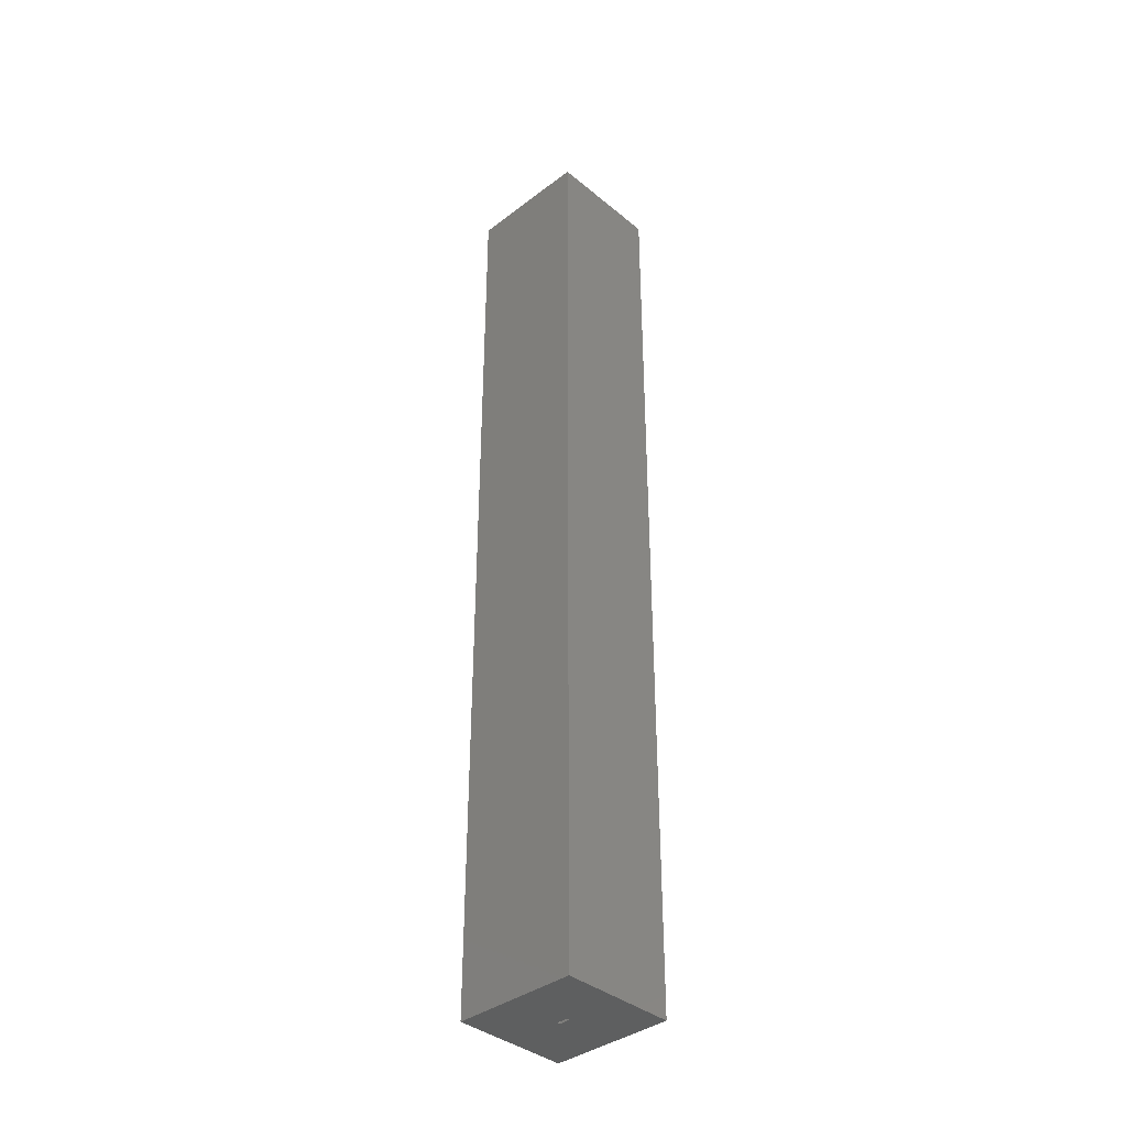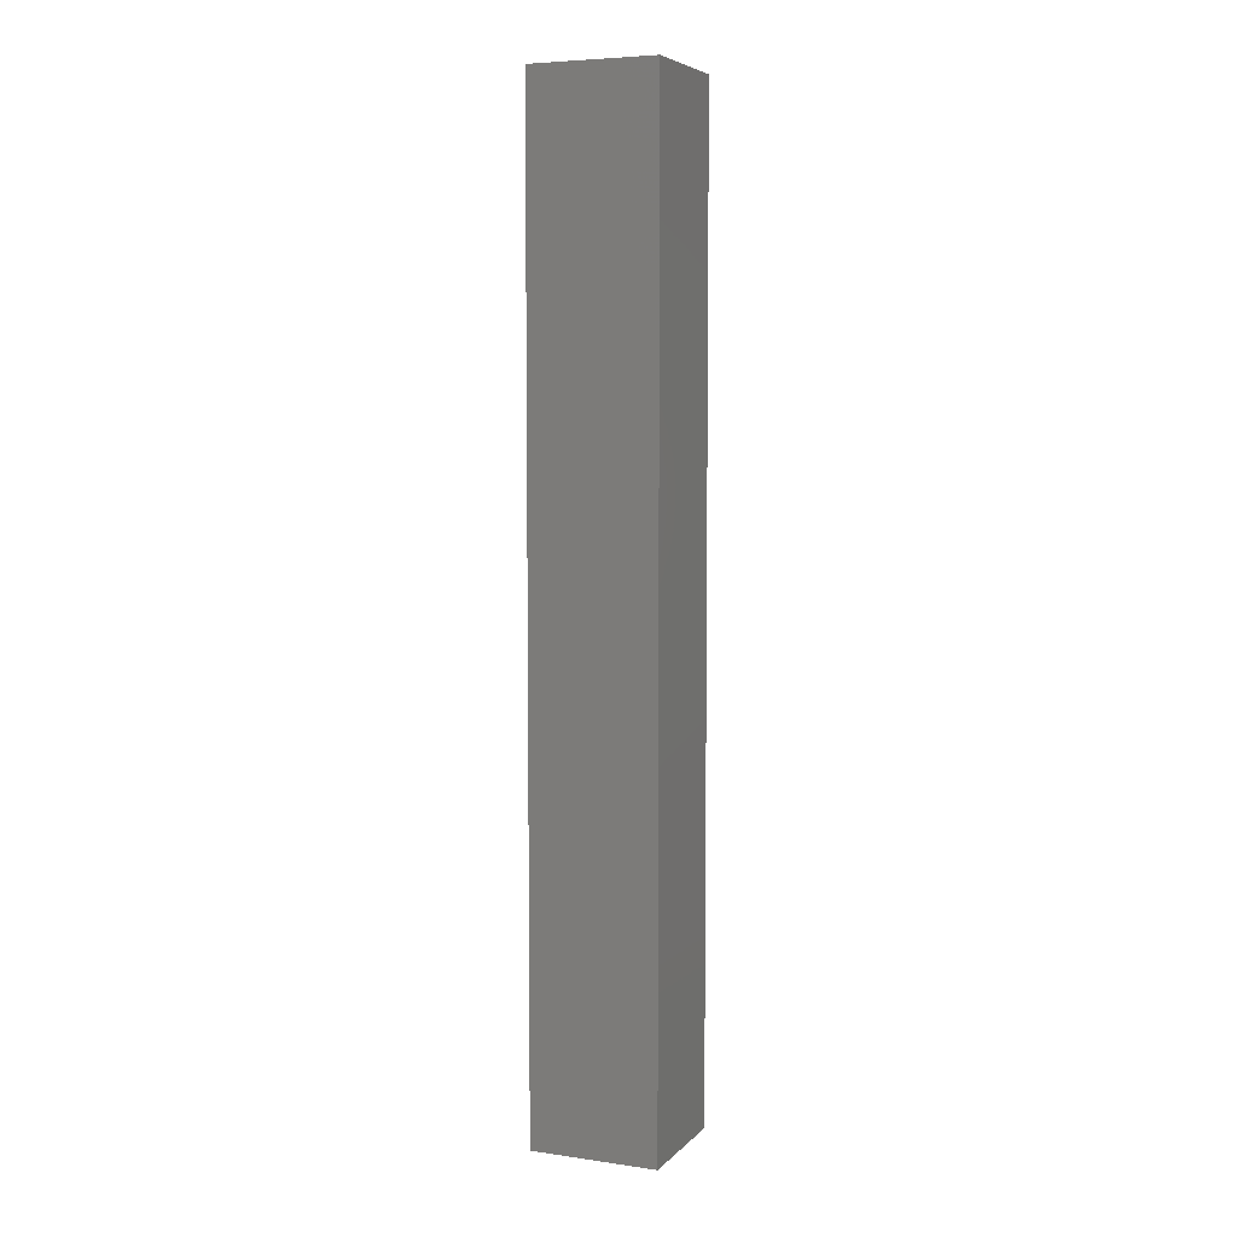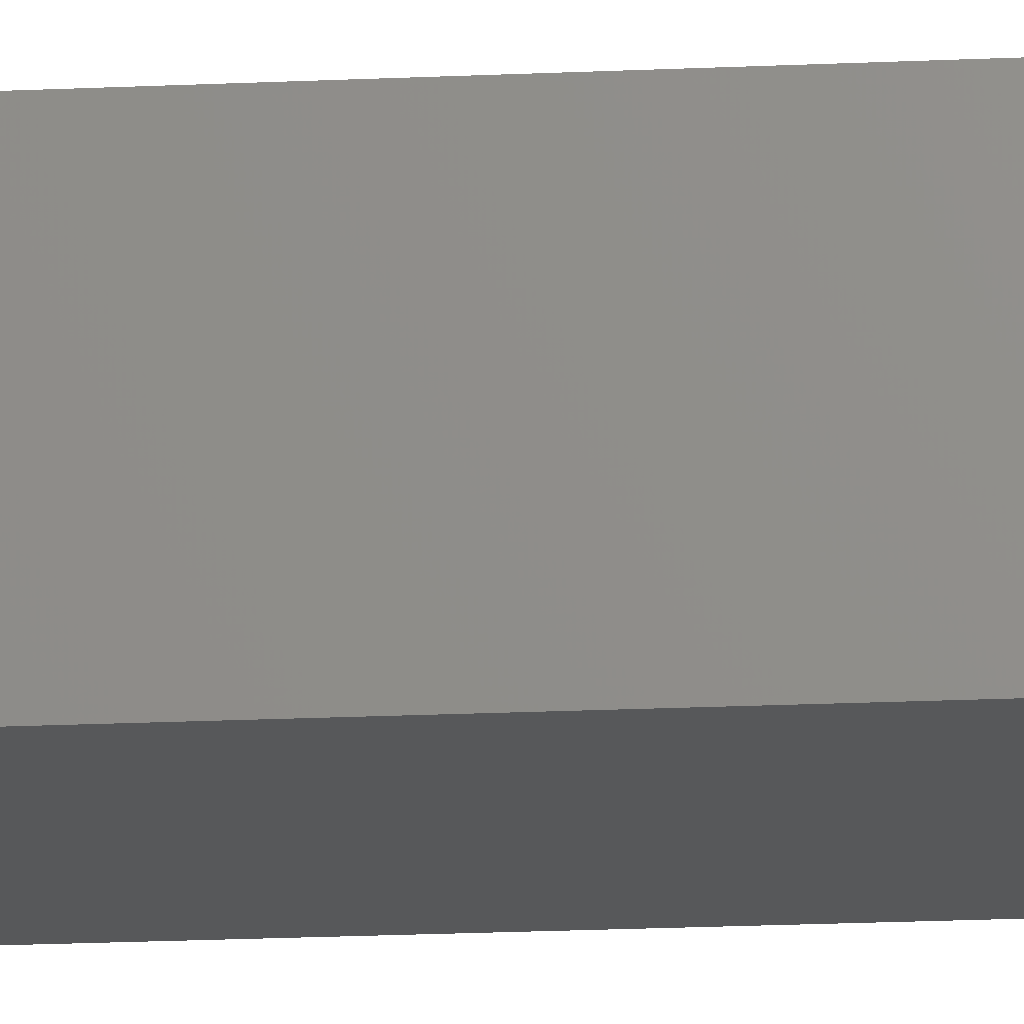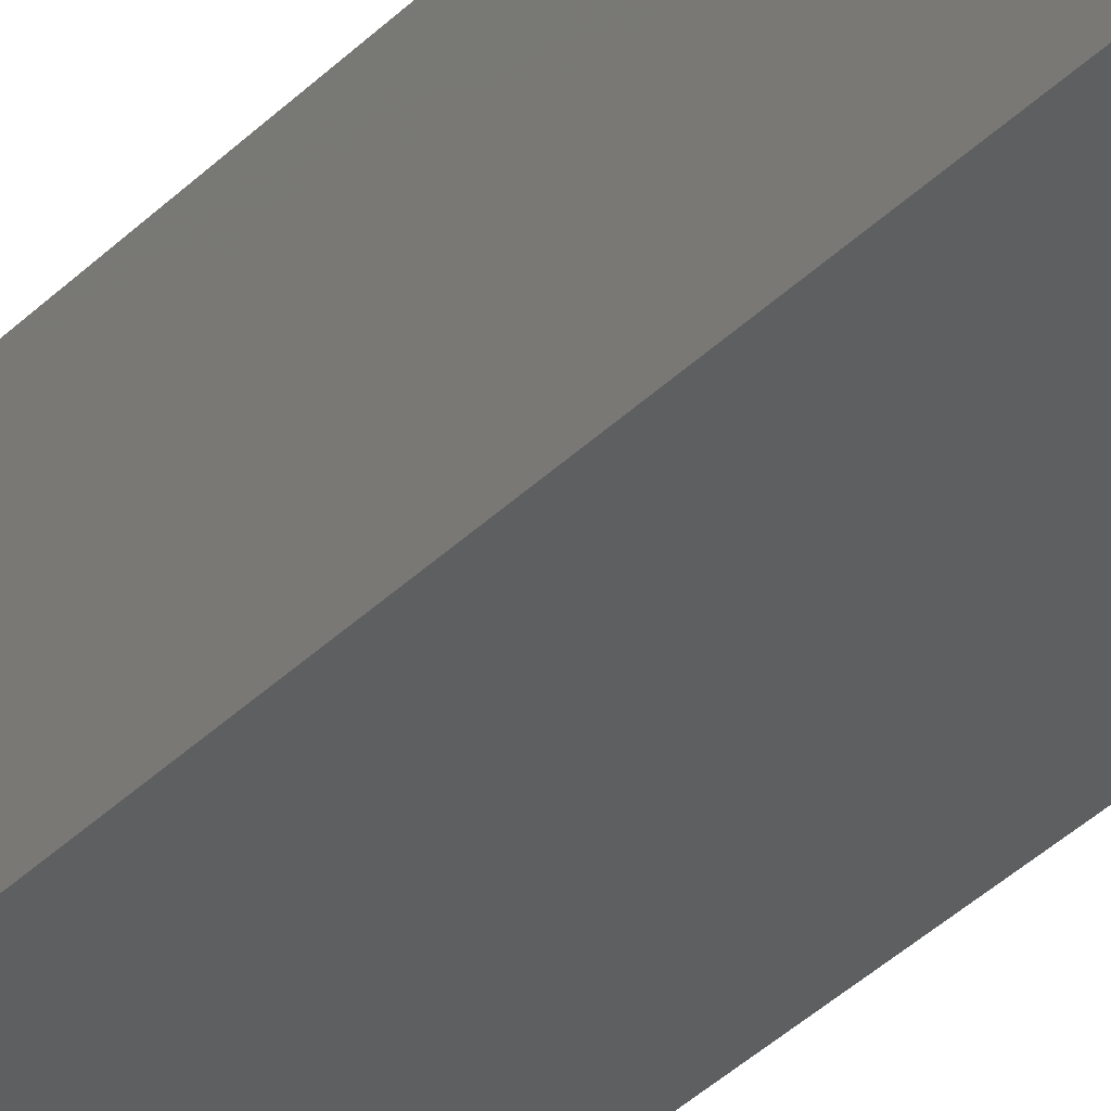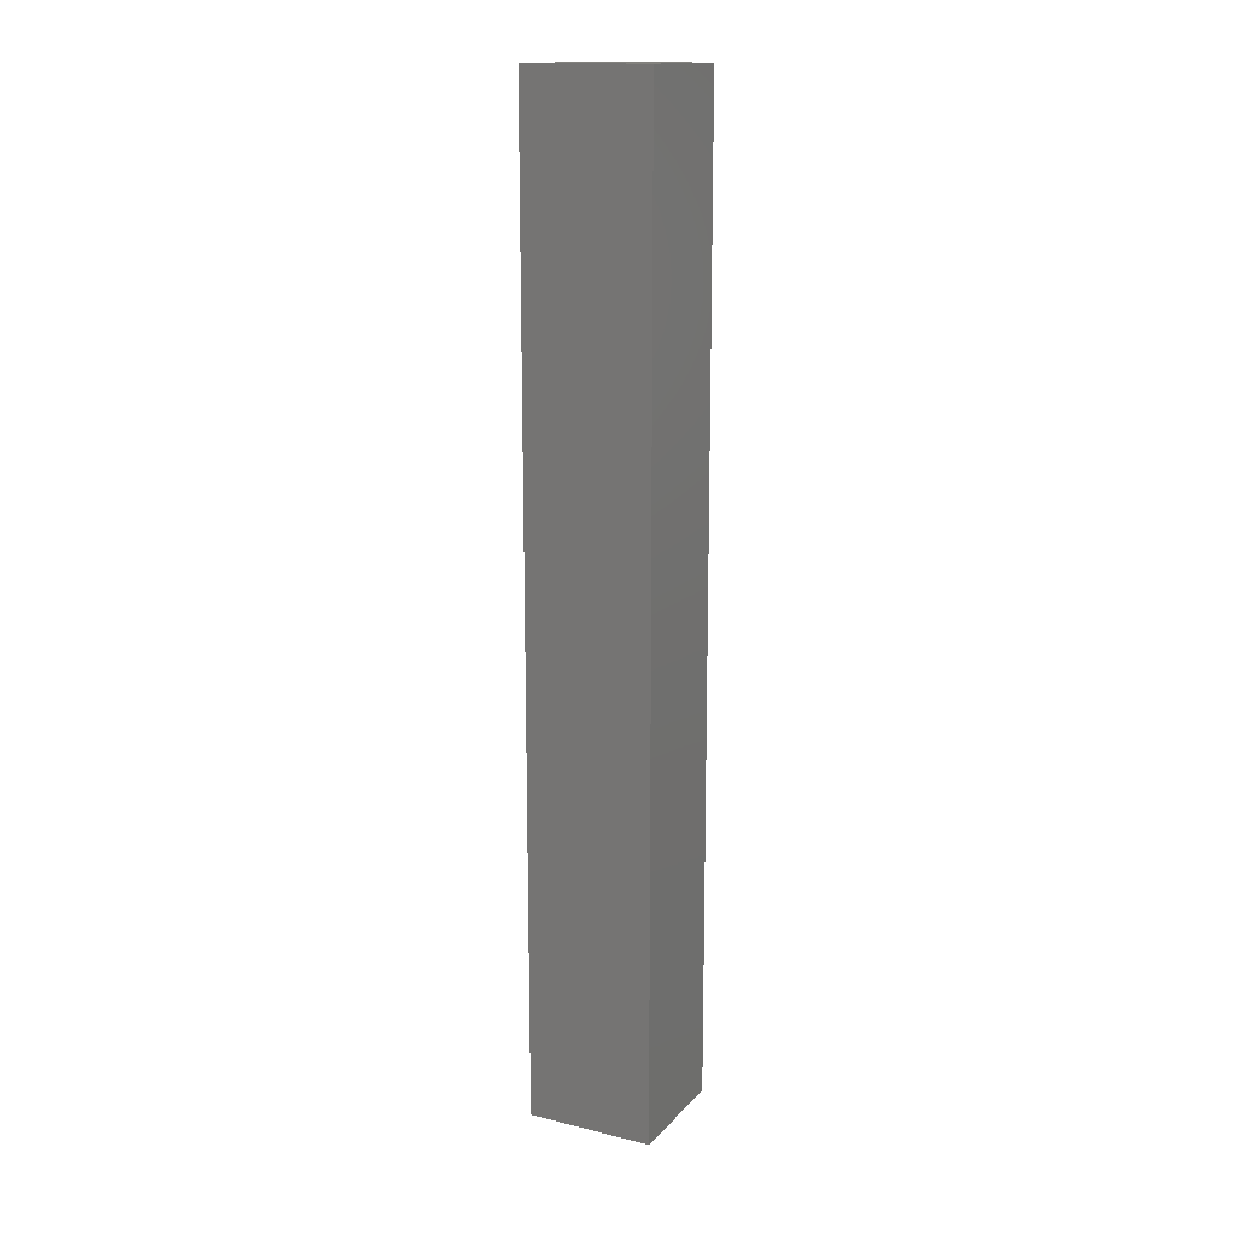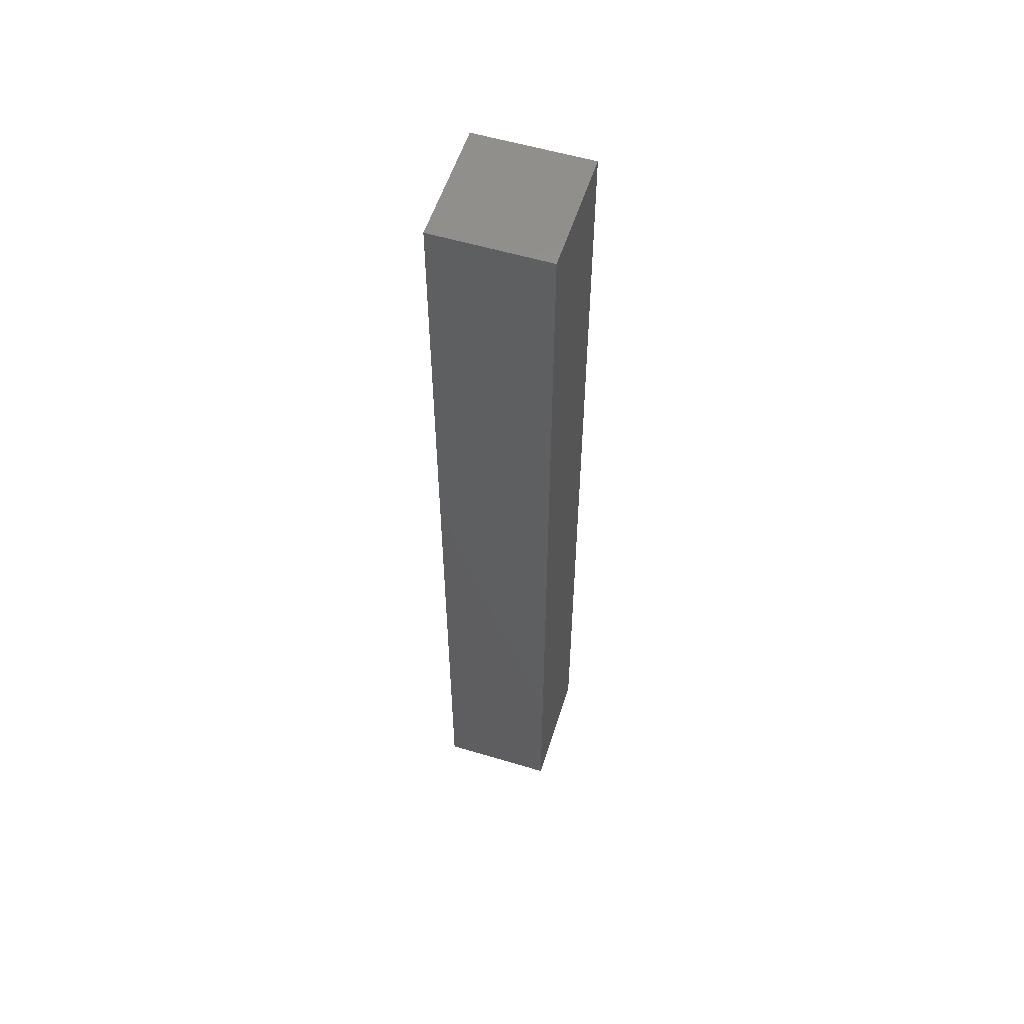
<metadata>
{"format":"stl","ext":"stl","renderer":"f3d","projection":"perspective","resolution":1024,"background":"white","views":[{"elev":-38.0,"azim":-136.1,"up":"+Y"},{"elev":6.0,"azim":23.0,"up":"+Y"},{"elev":-19.6,"azim":95.0,"up":"+Z"},{"elev":-36.8,"azim":-38.3,"up":"+Z"},{"elev":15.3,"azim":27.1,"up":"+Y"},{"elev":56.0,"azim":-72.5,"up":"+Y"}]}
</metadata>
<code>
# stl→obj: 16 verts, 28 faces
v -0.1065 -0.75 0.09375
v -0.01275 -0.75 -0.004934
v -0.01275 -0.75 4.337e-17
v 0.09868 -0.75 0.09375
v 0.004934 -0.75 4.163e-17
v 0.004934 -0.75 -0.004934
v 0.09868 -0.75 -0.09868
v -0.1065 -0.75 -0.09868
v -0.01275 0.7422 -0.004934
v 0.004934 0.7422 -0.004934
v 0.004934 0.7422 -4.805e-17
v -0.01275 0.7422 -4.697e-17
v -0.1065 0.8359 -0.09868
v 0.09868 0.8359 -0.09868
v 0.09868 0.8359 0.09375
v -0.1065 0.8359 0.09375
f 1 2 3
f 4 1 3
f 4 3 5
f 4 5 6
f 4 6 7
f 7 6 8
f 8 6 2
f 8 2 1
f 9 2 10
f 10 2 6
f 10 6 11
f 11 6 5
f 11 5 12
f 12 5 3
f 12 3 9
f 9 3 2
f 13 14 8
f 8 14 7
f 14 15 7
f 7 15 4
f 15 16 4
f 4 16 1
f 16 13 1
f 1 13 8
f 16 15 13
f 13 15 14
f 12 9 11
f 11 9 10

</code>
